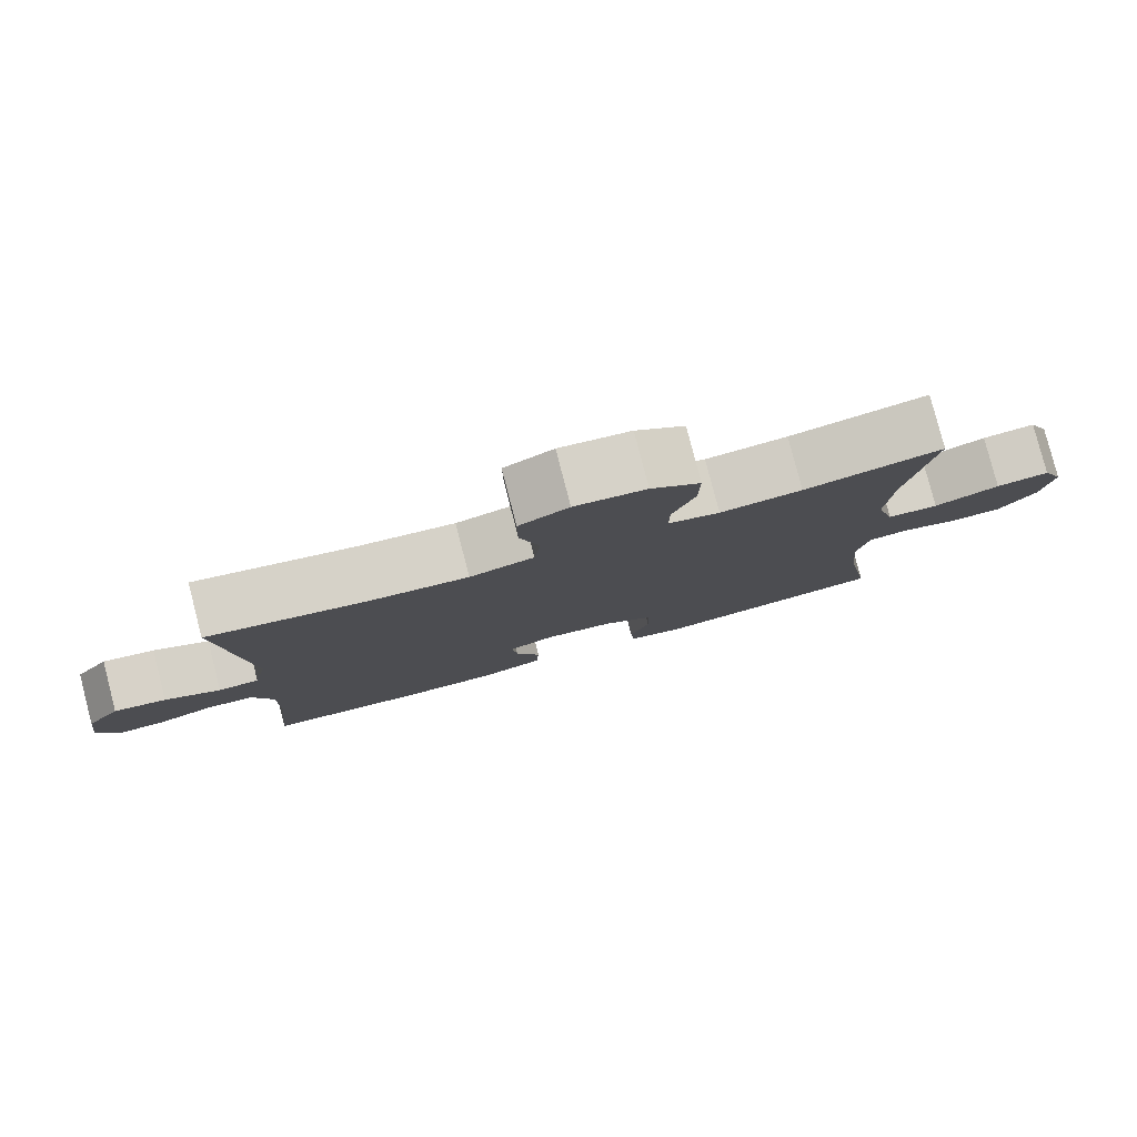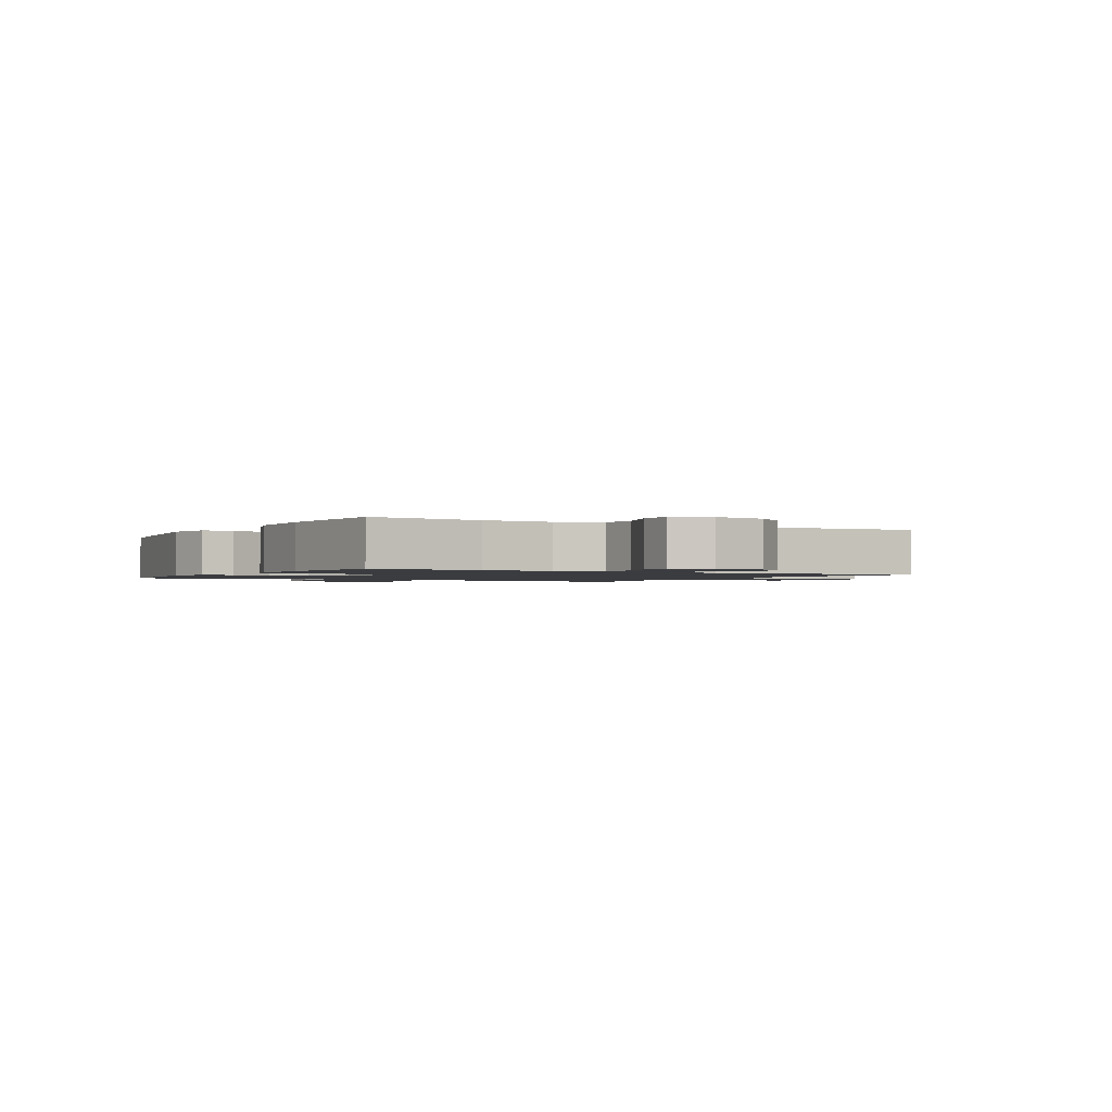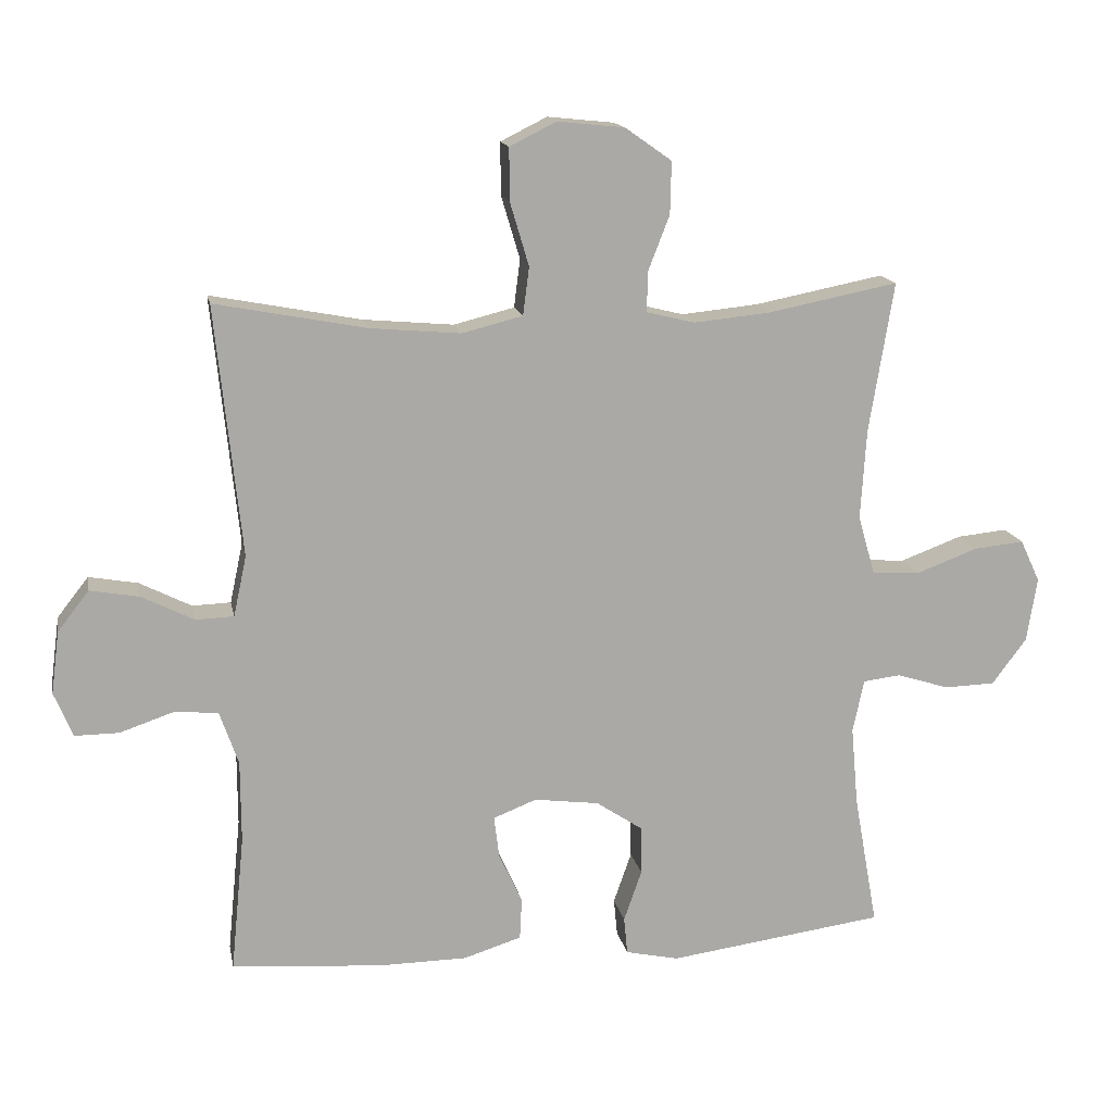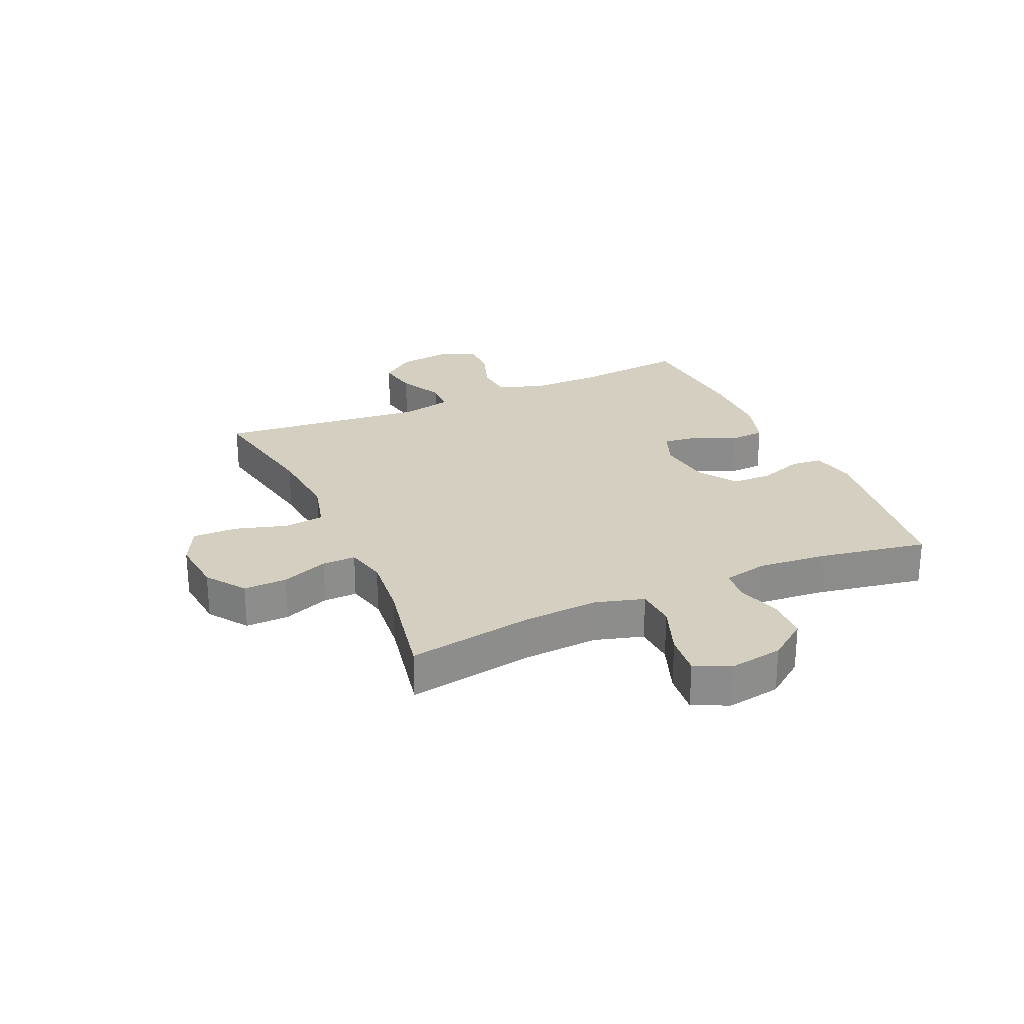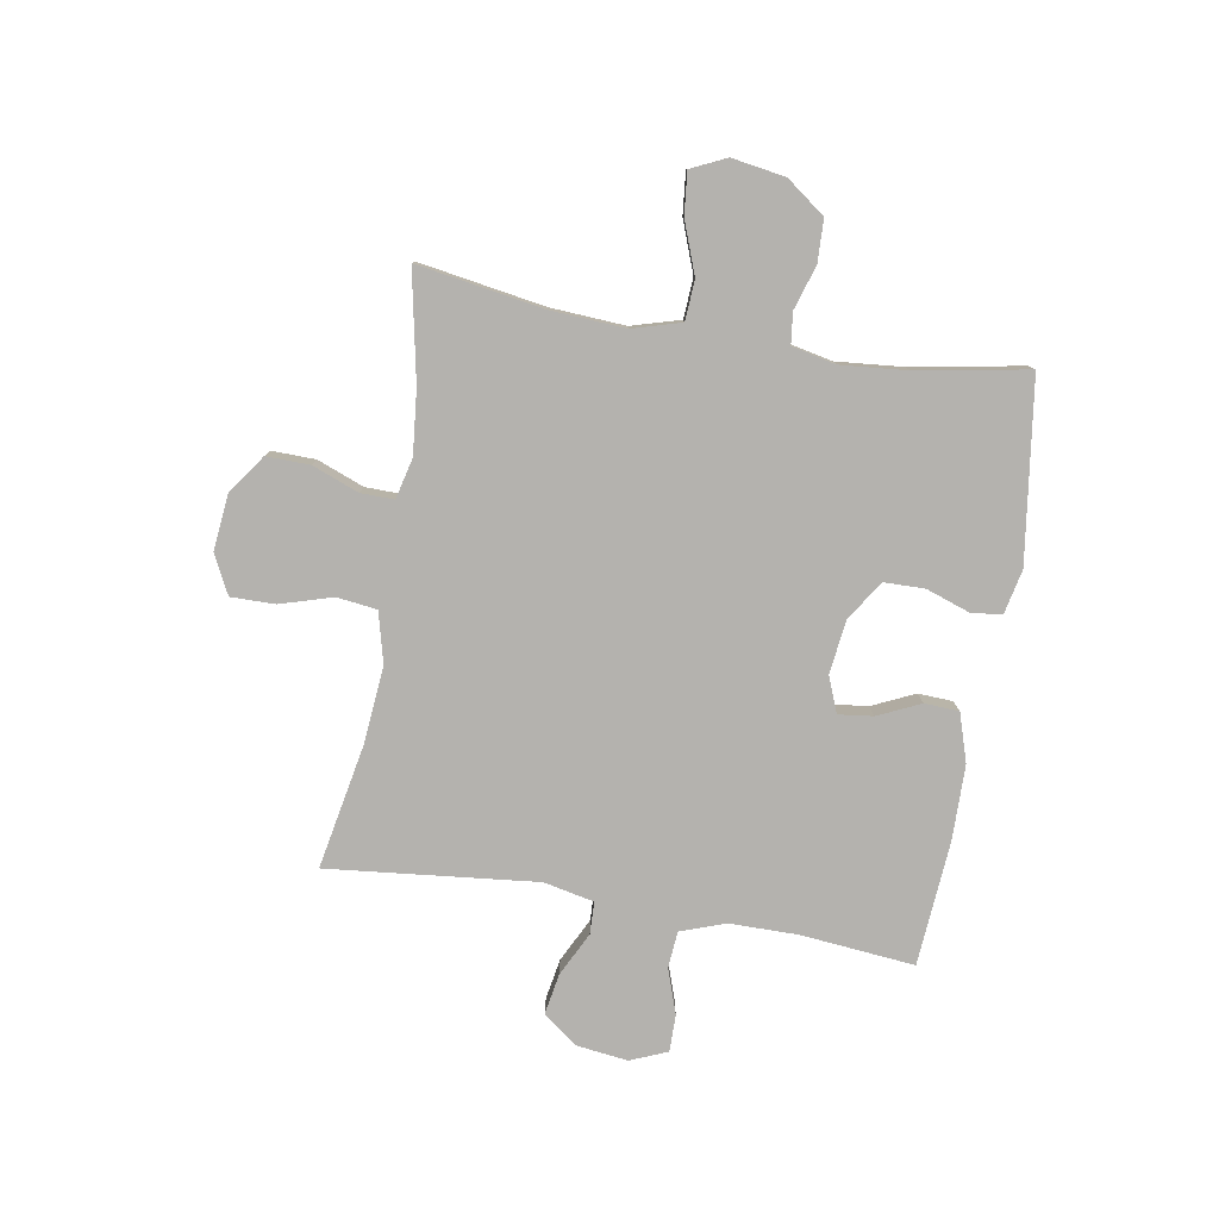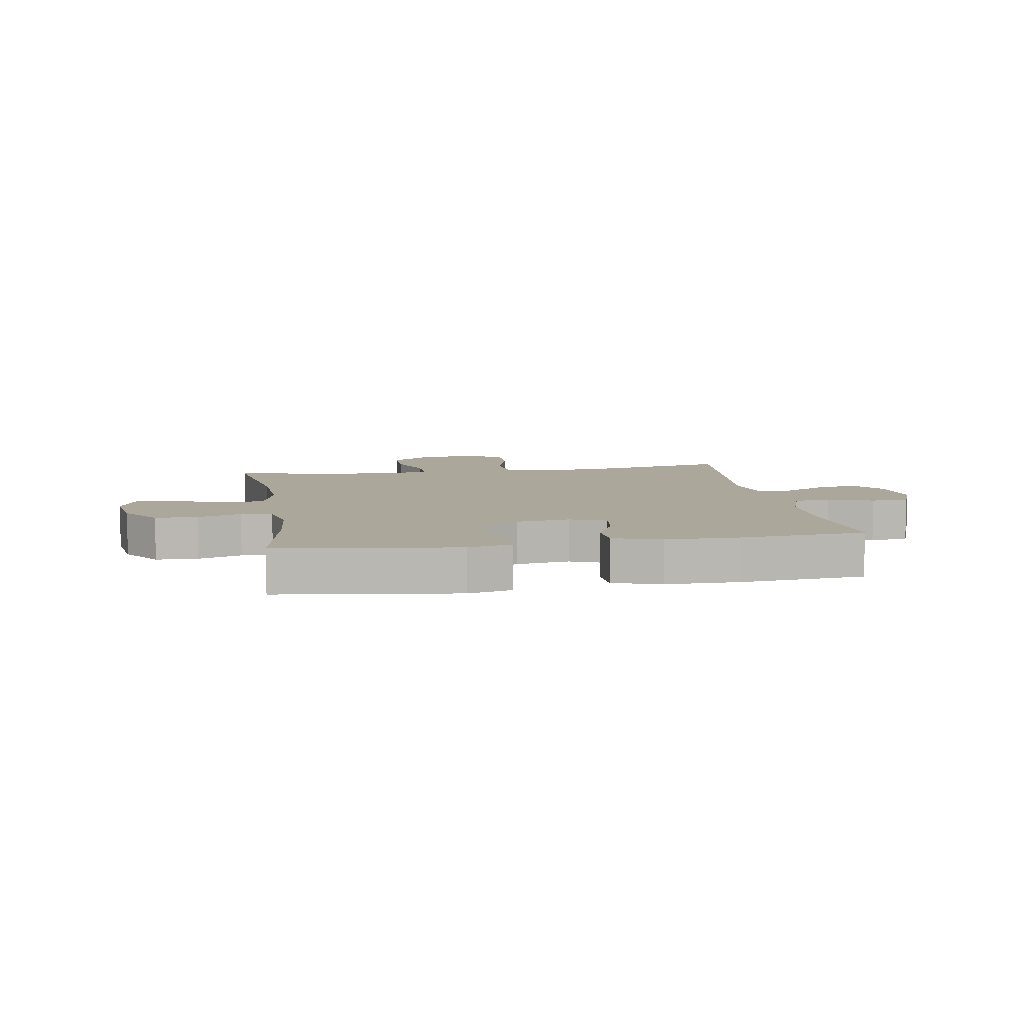
<metadata>
{"format":"obj","ext":"obj","renderer":"f3d","projection":"perspective","resolution":1024,"background":"white","views":[{"elev":80.0,"azim":-14.5,"up":"+Z"},{"elev":-1.5,"azim":-119.6,"up":"+Y"},{"elev":14.8,"azim":-10.8,"up":"+Z"},{"elev":25.9,"azim":66.0,"up":"+Y"},{"elev":-79.7,"azim":80.4,"up":"+Y"},{"elev":8.1,"azim":170.4,"up":"+Y"}]}
</metadata>
<code>
o path9088
v 0.465 0.0375 -0.3298
v 0.4546 0.0375 -0.2126
v 0.4712 0.0375 -0.1351
v 0.5266 0.0375 -0.1285
v 0.6037 0.0375 -0.1527
v 0.6783 0.0375 -0.1502
v 0.7287 0.0375 -0.08246
v 0.7438 0.0375 0.01163
v 0.715 0.0375 0.07383
v 0.6412 0.0375 0.0663
v 0.5509 0.0375 0.03268
v 0.4801 0.0375 0.03701
v 0.4552 0.0375 0.1233
v 0.4635 0.0375 0.2557
v 0.4998 0.0375 0.4769
v 0.3092 0.0375 0.4392
v 0.1962 0.0375 0.4278
v 0.1248 0.0375 0.4453
v 0.1259 0.0375 0.5044
v 0.1575 0.0375 0.5857
v 0.1593 0.0375 0.6624
v 0.09087 0.0375 0.7107
v -0.007675 0.0375 0.7208
v -0.0763 0.0375 0.6866
v -0.0755 0.0375 0.6087
v -0.04798 0.0375 0.5163
v -0.05704 0.0375 0.4457
v -0.1462 0.0375 0.4231
v -0.2798 0.0375 0.4349
v -0.5019 0.0375 0.4769
v -0.4637 0.0375 0.109
v -0.4827 0.0375 0.02027
v -0.5393 0.0375 0.01815
v -0.6159 0.0375 0.05682
v -0.688 0.0375 0.06956
v -0.734 0.0375 0.01071
v -0.7459 0.0375 -0.08127
v -0.719 0.0375 -0.1469
v -0.654 0.0375 -0.1465
v -0.5746 0.0375 -0.1194
v -0.5103 0.0375 -0.1249
v -0.4825 0.0375 -0.204
v -0.4821 0.0375 -0.3243
v -0.5019 0.0375 -0.525
v -0.2818 0.0375 -0.542
v -0.1504 0.0375 -0.5405
v -0.06522 0.0375 -0.5135
v -0.06211 0.0375 -0.4524
v -0.09657 0.0375 -0.3777
v -0.104 0.0375 -0.3167
v -0.04055 0.0375 -0.2917
v 0.05502 0.0375 -0.304
v 0.1232 0.0375 -0.3495
v 0.1242 0.0375 -0.4208
v 0.09775 0.0375 -0.4965
v 0.1031 0.0375 -0.5516
v 0.1814 0.0375 -0.5686
v 0.4998 0.0375 -0.525
v 0.465 -0.0375 -0.3298
v 0.4546 -0.0375 -0.2126
v 0.4712 -0.0375 -0.1351
v 0.5266 -0.0375 -0.1285
v 0.6037 -0.0375 -0.1527
v 0.6783 -0.0375 -0.1502
v 0.7287 -0.0375 -0.08246
v 0.7438 -0.0375 0.01163
v 0.715 -0.0375 0.07383
v 0.6412 -0.0375 0.0663
v 0.5509 -0.0375 0.03268
v 0.4801 -0.0375 0.03701
v 0.4552 -0.0375 0.1233
v 0.4635 -0.0375 0.2557
v 0.4998 -0.0375 0.4769
v 0.3092 -0.0375 0.4392
v 0.1962 -0.0375 0.4278
v 0.1248 -0.0375 0.4453
v 0.1259 -0.0375 0.5044
v 0.1575 -0.0375 0.5857
v 0.1593 -0.0375 0.6624
v 0.09087 -0.0375 0.7107
v -0.007675 -0.0375 0.7208
v -0.0763 -0.0375 0.6866
v -0.0755 -0.0375 0.6087
v -0.04798 -0.0375 0.5163
v -0.05704 -0.0375 0.4457
v -0.1462 -0.0375 0.4231
v -0.2798 -0.0375 0.4349
v -0.5019 -0.0375 0.4769
v -0.4637 -0.0375 0.109
v -0.4827 -0.0375 0.02027
v -0.5393 -0.0375 0.01815
v -0.6159 -0.0375 0.05682
v -0.688 -0.0375 0.06956
v -0.734 -0.0375 0.01071
v -0.7459 -0.0375 -0.08127
v -0.719 -0.0375 -0.1469
v -0.654 -0.0375 -0.1465
v -0.5746 -0.0375 -0.1194
v -0.5103 -0.0375 -0.1249
v -0.4825 -0.0375 -0.204
v -0.4821 -0.0375 -0.3243
v -0.5019 -0.0375 -0.525
v -0.2818 -0.0375 -0.542
v -0.1504 -0.0375 -0.5405
v -0.06522 -0.0375 -0.5135
v -0.06211 -0.0375 -0.4524
v -0.09657 -0.0375 -0.3777
v -0.104 -0.0375 -0.3167
v -0.04055 -0.0375 -0.2917
v 0.05502 -0.0375 -0.304
v 0.1232 -0.0375 -0.3495
v 0.1242 -0.0375 -0.4208
v 0.09775 -0.0375 -0.4965
v 0.1031 -0.0375 -0.5516
v 0.1814 -0.0375 -0.5686
v 0.4998 -0.0375 -0.525
v 0.7287 0.0375 -0.08246
v 0.7438 0.0375 0.01163
v 0.715 0.0375 0.07383
v 0.715 0.0375 0.07383
v 0.6783 0.0375 -0.1502
v 0.6412 0.0375 0.0663
v 0.6037 0.0375 -0.1527
v 0.5509 0.0375 0.03268
v 0.5266 0.0375 -0.1285
v 0.4801 0.0375 0.03701
v 0.4801 0.0375 0.03701
v 0.4712 0.0375 -0.1351
v 0.4712 0.0375 -0.1351
v 0.4998 0.0375 -0.525
v 0.4998 0.0375 -0.525
v 0.465 0.0375 -0.3298
v 0.4635 0.0375 0.2557
v 0.4998 0.0375 0.4769
v 0.4998 0.0375 0.4769
v 0.4552 0.0375 0.1233
v 0.4546 0.0375 -0.2126
v 0.3092 0.0375 0.4392
v 0.1962 0.0375 0.4278
v 0.1814 0.0375 -0.5686
v 0.1248 0.0375 0.4453
v 0.1248 0.0375 0.4453
v 0.1031 0.0375 -0.5516
v 0.1031 0.0375 -0.5516
v 0.1575 0.0375 0.5857
v 0.1593 0.0375 0.6624
v 0.09087 0.0375 0.7107
v 0.1259 0.0375 0.5044
v 0.1232 0.0375 -0.3495
v 0.1242 0.0375 -0.4208
v 0.09775 0.0375 -0.4965
v 0.05502 0.0375 -0.304
v -0.007675 0.0375 0.7208
v -0.04055 0.0375 -0.2917
v -0.0763 0.0375 0.6866
v -0.0763 0.0375 0.6866
v -0.104 0.0375 -0.3167
v -0.104 0.0375 -0.3167
v -0.04798 0.0375 0.5163
v -0.05704 0.0375 0.4457
v -0.05704 0.0375 0.4457
v -0.0755 0.0375 0.6087
v -0.1462 0.0375 0.4231
v -0.06522 0.0375 -0.5135
v -0.06522 0.0375 -0.5135
v -0.06211 0.0375 -0.4524
v -0.09657 0.0375 -0.3777
v -0.1504 0.0375 -0.5405
v -0.2798 0.0375 0.4349
v -0.2818 0.0375 -0.542
v -0.5019 0.0375 -0.525
v -0.5019 0.0375 -0.525
v -0.4821 0.0375 -0.3243
v -0.4637 0.0375 0.109
v -0.4827 0.0375 0.02027
v -0.4827 0.0375 0.02027
v -0.5019 0.0375 0.4769
v -0.5019 0.0375 0.4769
v -0.4825 0.0375 -0.204
v -0.5103 0.0375 -0.1249
v -0.5103 0.0375 -0.1249
v -0.5393 0.0375 0.01815
v -0.5746 0.0375 -0.1194
v -0.6159 0.0375 0.05682
v -0.654 0.0375 -0.1465
v -0.688 0.0375 0.06956
v -0.688 0.0375 0.06956
v -0.719 0.0375 -0.1469
v -0.719 0.0375 -0.1469
v -0.734 0.0375 0.01071
v -0.7459 0.0375 -0.08127
v 0.7287 -0.0375 -0.08246
v 0.7438 -0.0375 0.01163
v 0.715 -0.0375 0.07383
v 0.715 -0.0375 0.07383
v 0.6783 -0.0375 -0.1502
v 0.6412 -0.0375 0.0663
v 0.6037 -0.0375 -0.1527
v 0.5509 -0.0375 0.03268
v 0.5266 -0.0375 -0.1285
v 0.4801 -0.0375 0.03701
v 0.4801 -0.0375 0.03701
v 0.4712 -0.0375 -0.1351
v 0.4712 -0.0375 -0.1351
v 0.4998 -0.0375 -0.525
v 0.4998 -0.0375 -0.525
v 0.465 -0.0375 -0.3298
v 0.4635 -0.0375 0.2557
v 0.4998 -0.0375 0.4769
v 0.4998 -0.0375 0.4769
v 0.4552 -0.0375 0.1233
v 0.4546 -0.0375 -0.2126
v 0.3092 -0.0375 0.4392
v 0.1962 -0.0375 0.4278
v 0.1814 -0.0375 -0.5686
v 0.1248 -0.0375 0.4453
v 0.1248 -0.0375 0.4453
v 0.1031 -0.0375 -0.5516
v 0.1031 -0.0375 -0.5516
v 0.1575 -0.0375 0.5857
v 0.1593 -0.0375 0.6624
v 0.09087 -0.0375 0.7107
v 0.1259 -0.0375 0.5044
v 0.1232 -0.0375 -0.3495
v 0.1242 -0.0375 -0.4208
v 0.09775 -0.0375 -0.4965
v 0.05502 -0.0375 -0.304
v -0.007675 -0.0375 0.7208
v -0.04055 -0.0375 -0.2917
v -0.0763 -0.0375 0.6866
v -0.0763 -0.0375 0.6866
v -0.104 -0.0375 -0.3167
v -0.104 -0.0375 -0.3167
v -0.04798 -0.0375 0.5163
v -0.05704 -0.0375 0.4457
v -0.05704 -0.0375 0.4457
v -0.0755 -0.0375 0.6087
v -0.1462 -0.0375 0.4231
v -0.06522 -0.0375 -0.5135
v -0.06522 -0.0375 -0.5135
v -0.06211 -0.0375 -0.4524
v -0.09657 -0.0375 -0.3777
v -0.1504 -0.0375 -0.5405
v -0.2798 -0.0375 0.4349
v -0.2818 -0.0375 -0.542
v -0.5019 -0.0375 -0.525
v -0.5019 -0.0375 -0.525
v -0.4821 -0.0375 -0.3243
v -0.4637 -0.0375 0.109
v -0.4827 -0.0375 0.02027
v -0.4827 -0.0375 0.02027
v -0.5019 -0.0375 0.4769
v -0.5019 -0.0375 0.4769
v -0.4825 -0.0375 -0.204
v -0.5103 -0.0375 -0.1249
v -0.5103 -0.0375 -0.1249
v -0.5393 -0.0375 0.01815
v -0.5746 -0.0375 -0.1194
v -0.6159 -0.0375 0.05682
v -0.654 -0.0375 -0.1465
v -0.688 -0.0375 0.06956
v -0.688 -0.0375 0.06956
v -0.719 -0.0375 -0.1469
v -0.719 -0.0375 -0.1469
v -0.734 -0.0375 0.01071
v -0.7459 -0.0375 -0.08127
f 214 211 208
f 211 227 201
f 242 232 245
f 232 229 250
f 207 215 205
f 192 199 198
f 201 200 199
f 192 198 196
f 192 193 197
f 215 226 218
f 259 258 257
f 235 216 234
f 203 227 212
f 207 225 215
f 198 199 200
f 222 220 221
f 238 229 235
f 220 234 223
f 222 237 220
f 257 255 250
f 237 228 230
f 242 243 241
f 249 229 238
f 224 225 207
f 214 227 211
f 216 227 214
f 245 232 248
f 224 212 227
f 261 265 259
f 199 192 197
f 201 203 200
f 241 243 239
f 212 224 207
f 249 238 244
f 201 227 203
f 249 244 252
f 250 229 249
f 245 248 246
f 197 193 194
f 263 260 266
f 248 232 254
f 259 260 258
f 243 242 245
f 222 228 237
f 229 227 216
f 235 229 216
f 266 260 265
f 258 255 257
f 254 250 255
f 254 232 250
f 234 220 237
f 216 223 234
f 215 225 226
f 265 260 259
f 214 208 213
f 213 208 209
f 7 8 66 65
f 8 120 195 66
f 6 7 65 64
f 9 10 68 67
f 5 6 64 63
f 10 11 69 68
f 4 5 63 62
f 11 127 202 69
f 129 4 62 204
f 131 1 59 206
f 14 135 210 72
f 12 13 71 70
f 2 3 61 60
f 1 2 60 59
f 13 14 72 71
f 15 16 74 73
f 16 17 75 74
f 57 58 116 115
f 17 142 217 75
f 144 57 115 219
f 20 21 79 78
f 21 22 80 79
f 19 20 78 77
f 18 19 77 76
f 53 54 112 111
f 55 56 114 113
f 54 55 113 112
f 52 53 111 110
f 22 23 81 80
f 51 52 110 109
f 23 156 231 81
f 158 51 109 233
f 26 161 236 84
f 25 26 84 83
f 24 25 83 82
f 27 28 86 85
f 165 48 106 240
f 48 49 107 106
f 46 47 105 104
f 49 50 108 107
f 28 29 87 86
f 45 46 104 103
f 172 45 103 247
f 43 44 102 101
f 31 176 251 89
f 178 31 89 253
f 29 30 88 87
f 42 43 101 100
f 181 42 100 256
f 32 33 91 90
f 40 41 99 98
f 33 34 92 91
f 39 40 98 97
f 34 187 262 92
f 189 39 97 264
f 35 36 94 93
f 37 38 96 95
f 36 37 95 94
f 139 133 136
f 136 126 152
f 167 170 157
f 157 175 154
f 132 130 140
f 117 123 124
f 126 124 125
f 117 121 123
f 117 122 118
f 140 143 151
f 184 182 183
f 160 159 141
f 128 137 152
f 132 140 150
f 123 125 124
f 147 146 145
f 163 160 154
f 145 148 159
f 147 145 162
f 182 175 180
f 162 155 153
f 167 166 168
f 174 163 154
f 149 132 150
f 139 136 152
f 141 139 152
f 170 173 157
f 149 152 137
f 186 184 190
f 124 122 117
f 126 125 128
f 166 164 168
f 137 132 149
f 174 169 163
f 126 128 152
f 174 177 169
f 175 174 154
f 170 171 173
f 122 119 118
f 188 191 185
f 173 179 157
f 184 183 185
f 168 170 167
f 147 162 153
f 154 141 152
f 160 141 154
f 191 190 185
f 183 182 180
f 179 180 175
f 179 175 157
f 159 162 145
f 141 159 148
f 140 151 150
f 190 184 185
f 139 138 133
f 138 134 133

</code>
